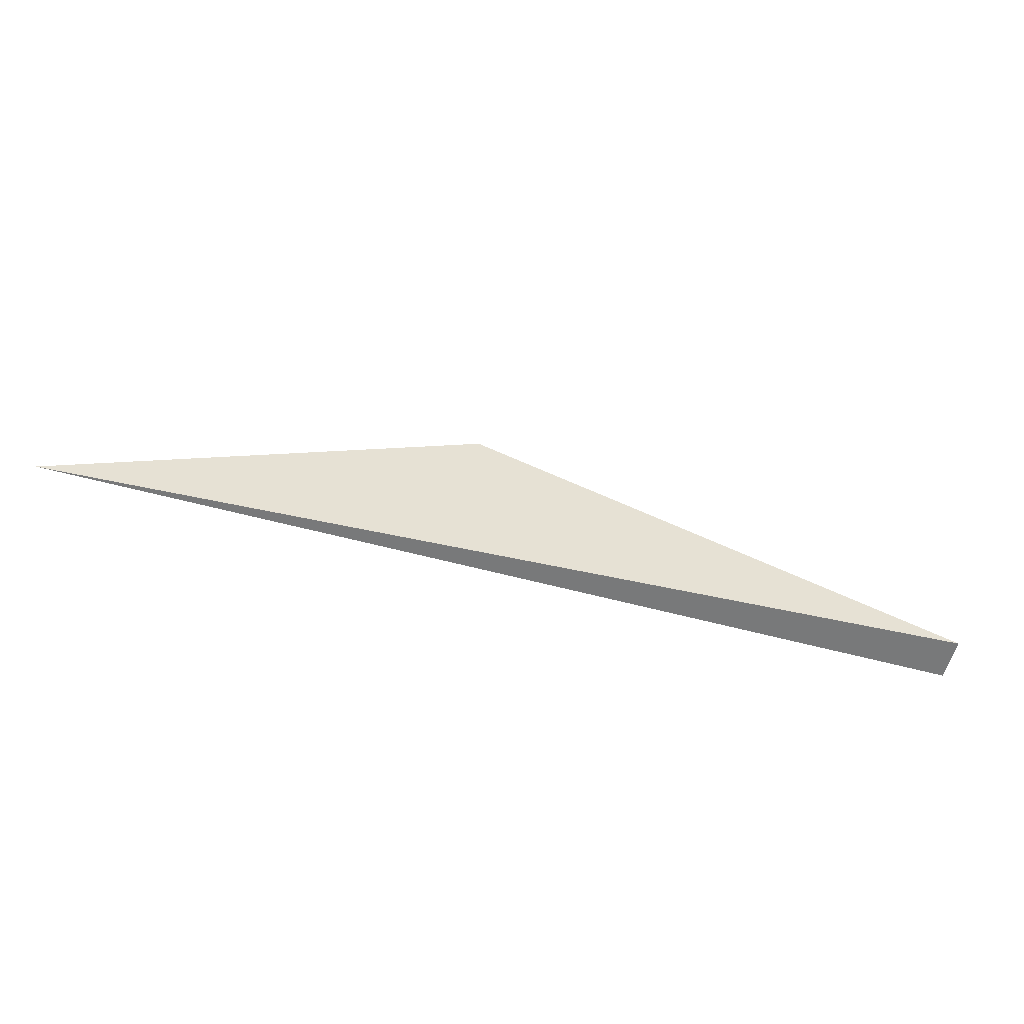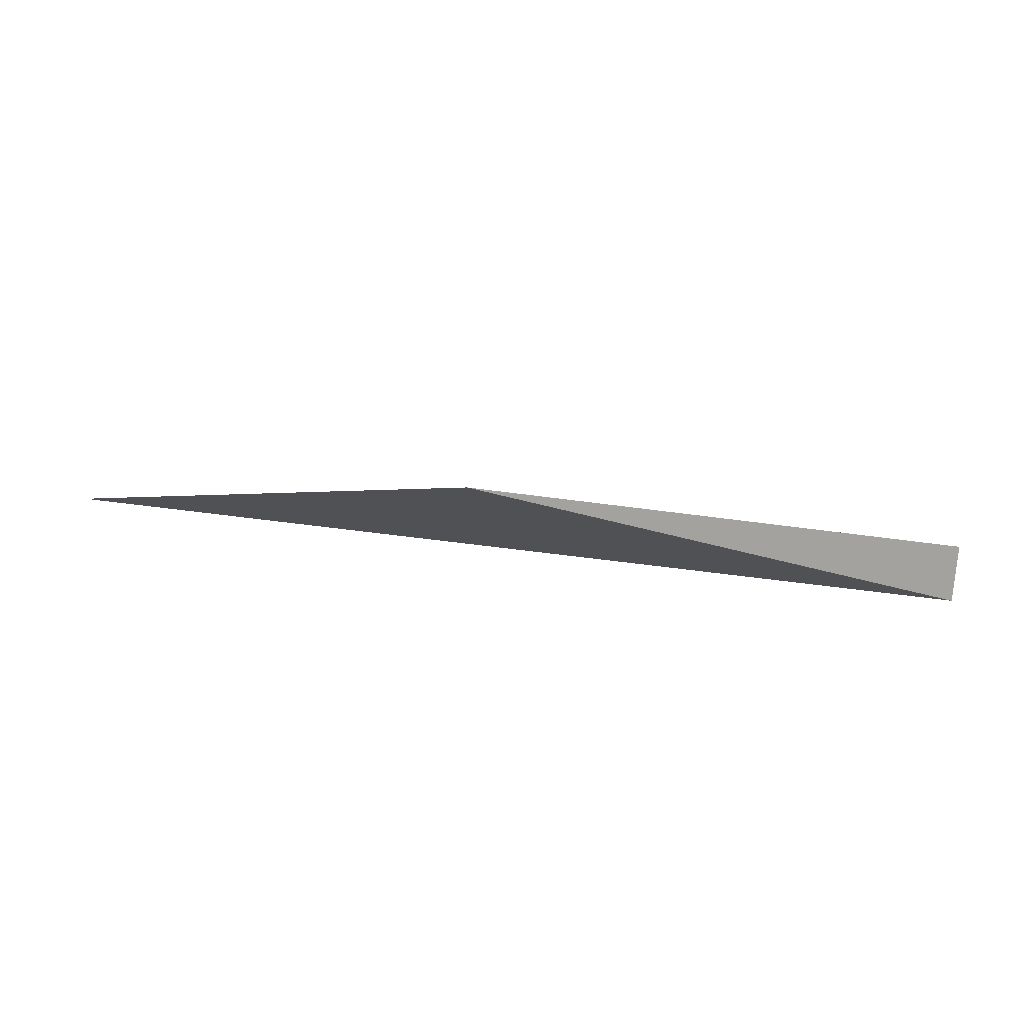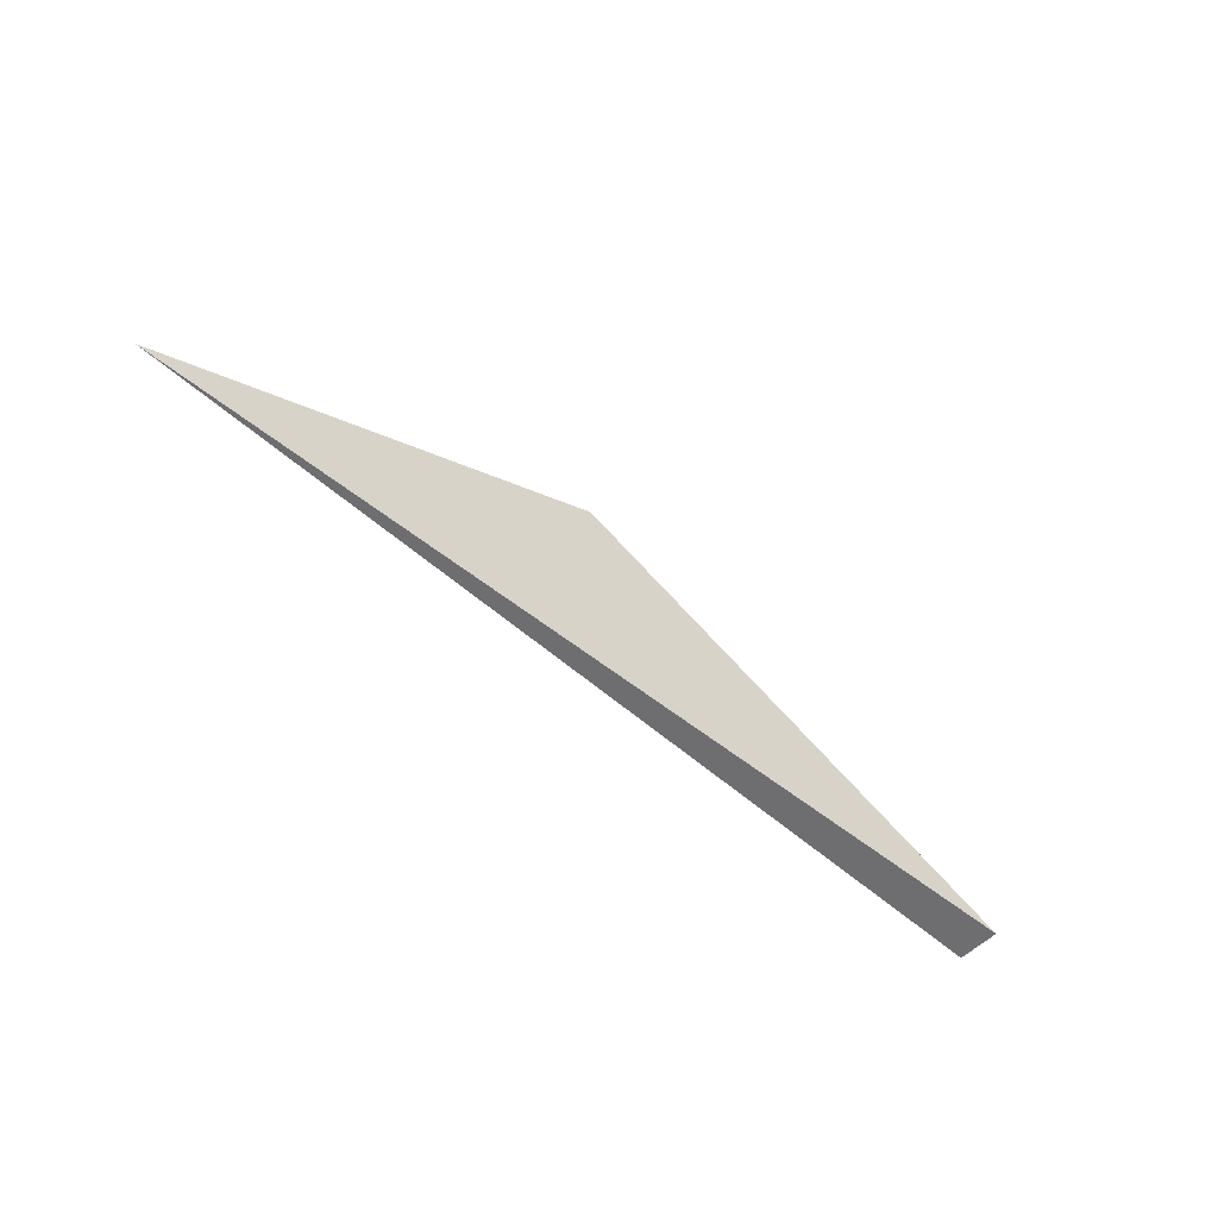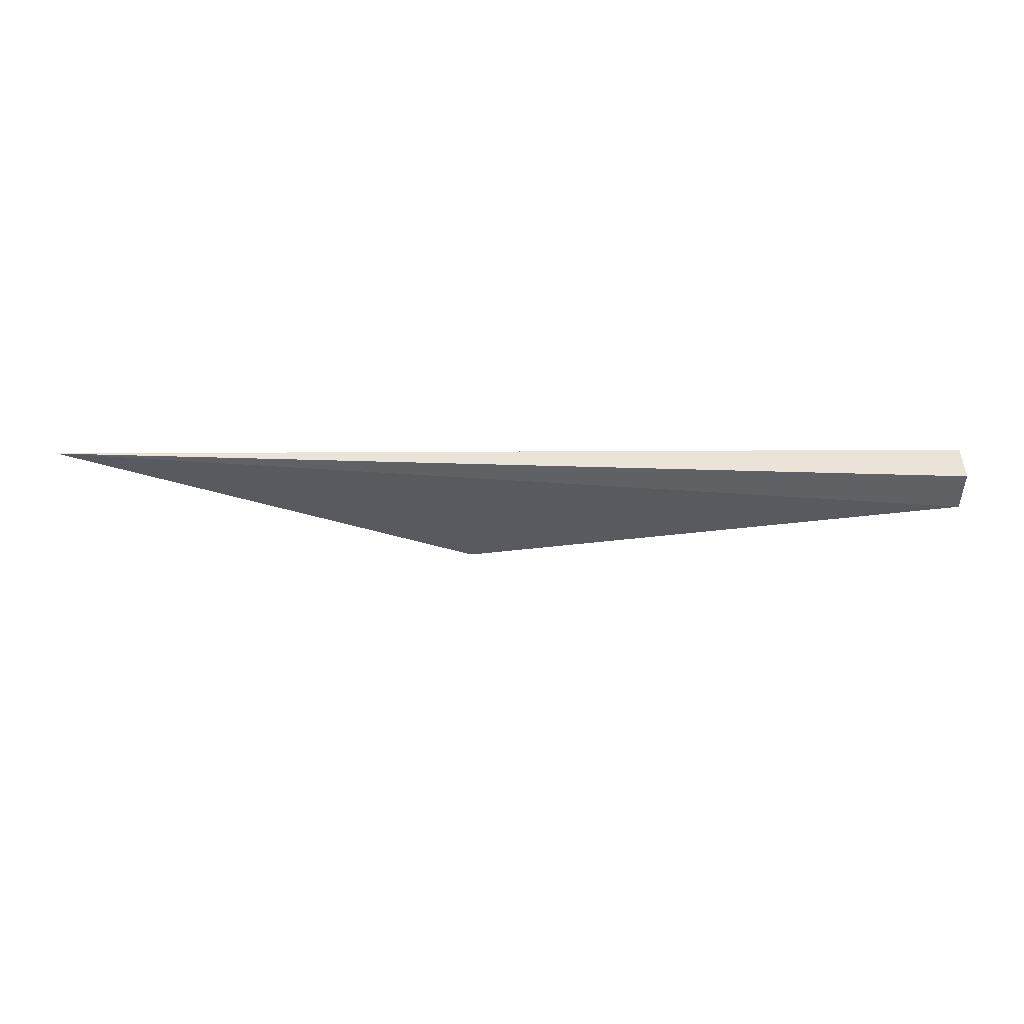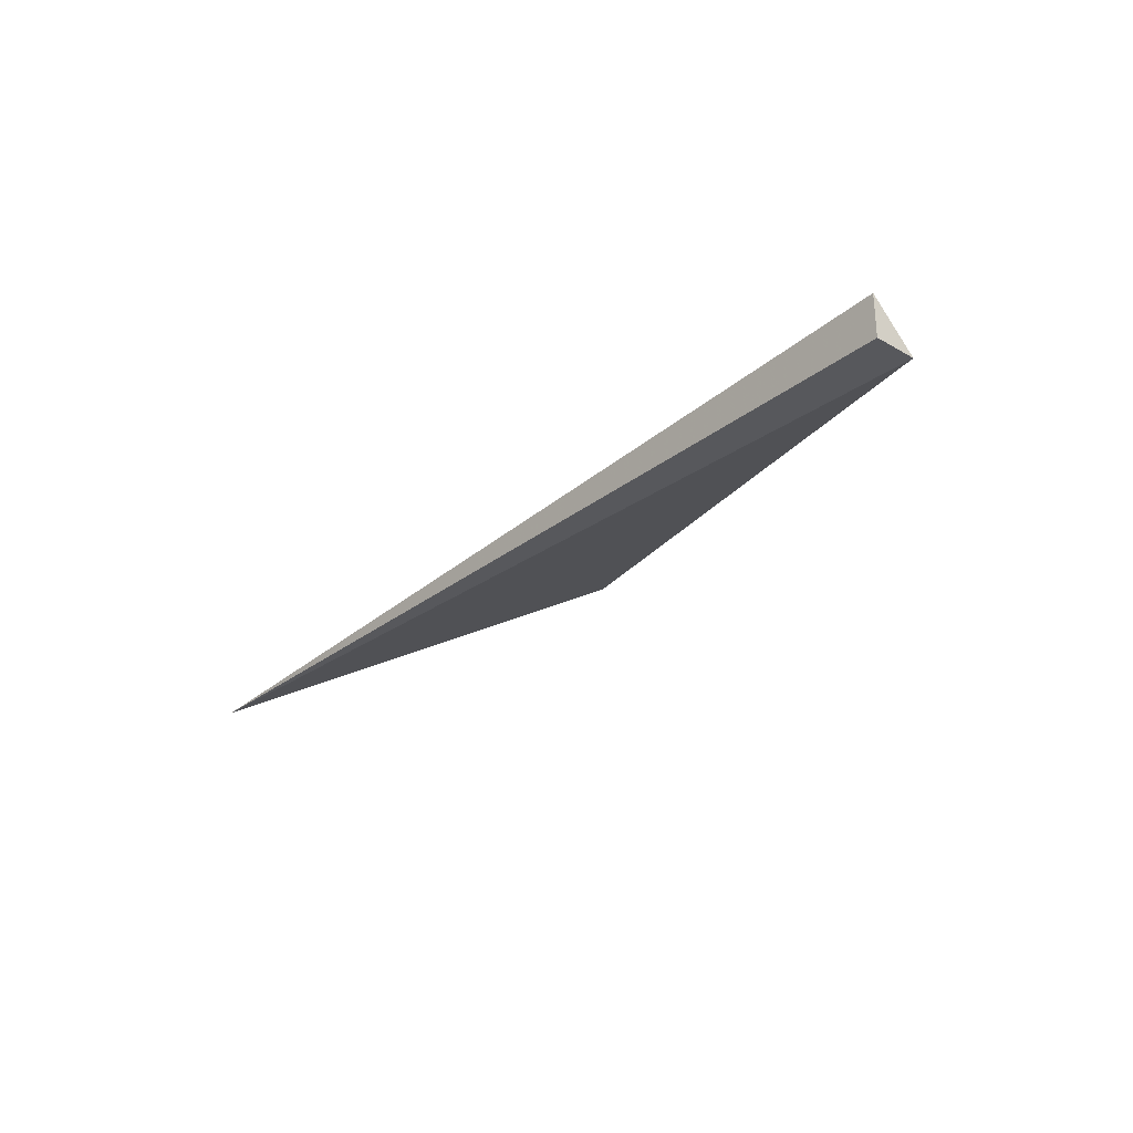
<metadata>
{"format":"obj","ext":"obj","renderer":"f3d","projection":"perspective","resolution":1024,"background":"white","views":[{"elev":-57.7,"azim":164.4,"up":"+Z"},{"elev":62.2,"azim":-175.1,"up":"+Z"},{"elev":-54.4,"azim":136.7,"up":"+Z"},{"elev":-47.5,"azim":178.1,"up":"+Y"},{"elev":-28.4,"azim":-130.6,"up":"+Y"}]}
</metadata>
<code>
v 0.000218 -0.02073 0.02378
v -0.002374 -0.02095 0.02291
v -0.002374 -0.02095 0.02313
v -0.002374 -0.02073 0.02291
v 0.002378 -0.02095 0.02291
f 5 2 4
f 3 2 5
f 1 3 5
f 1 5 4
f 3 1 4
f 2 3 4

</code>
